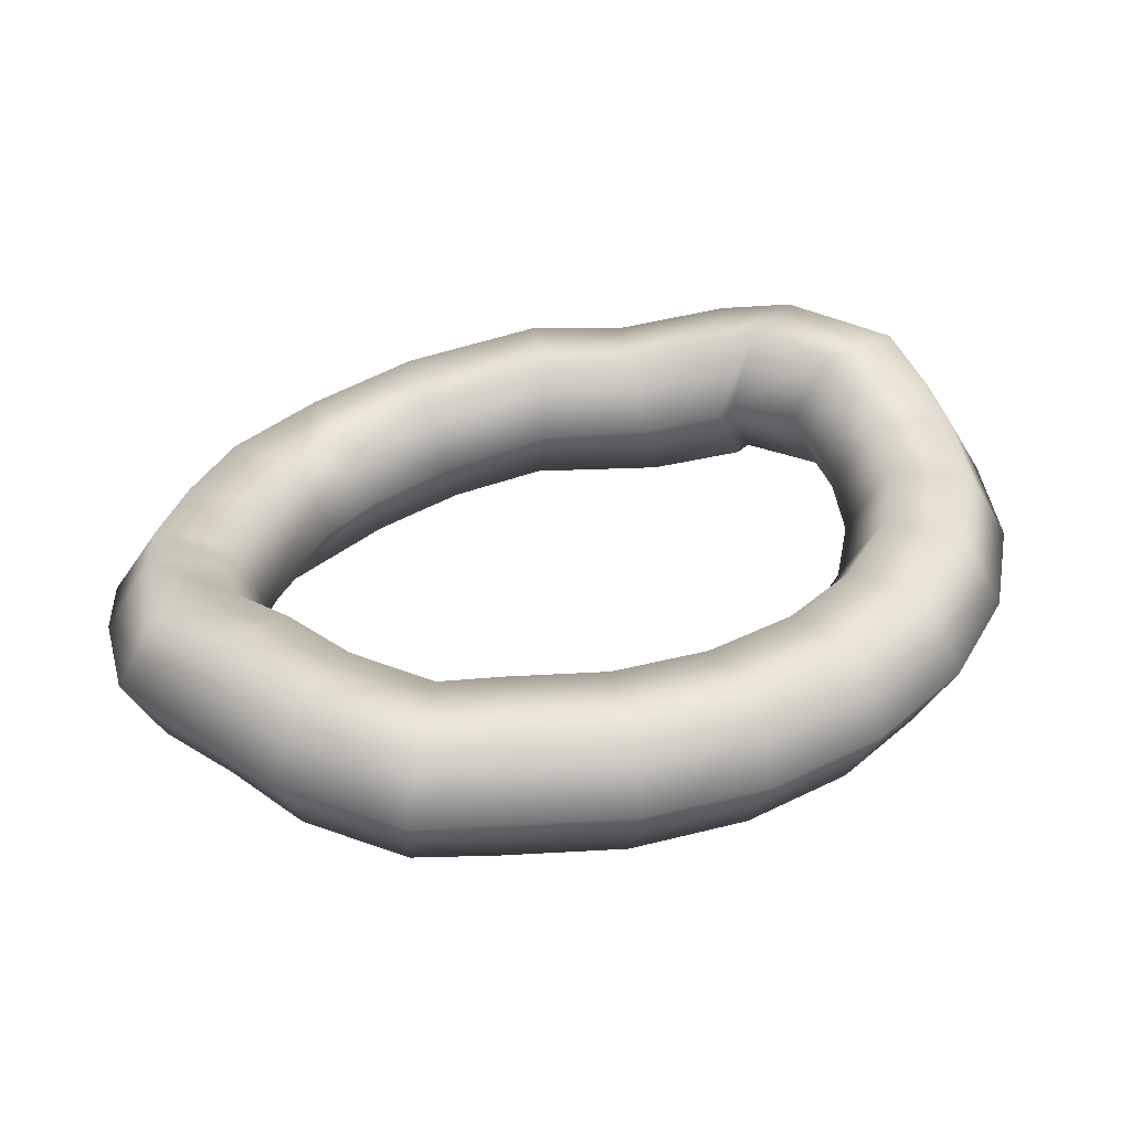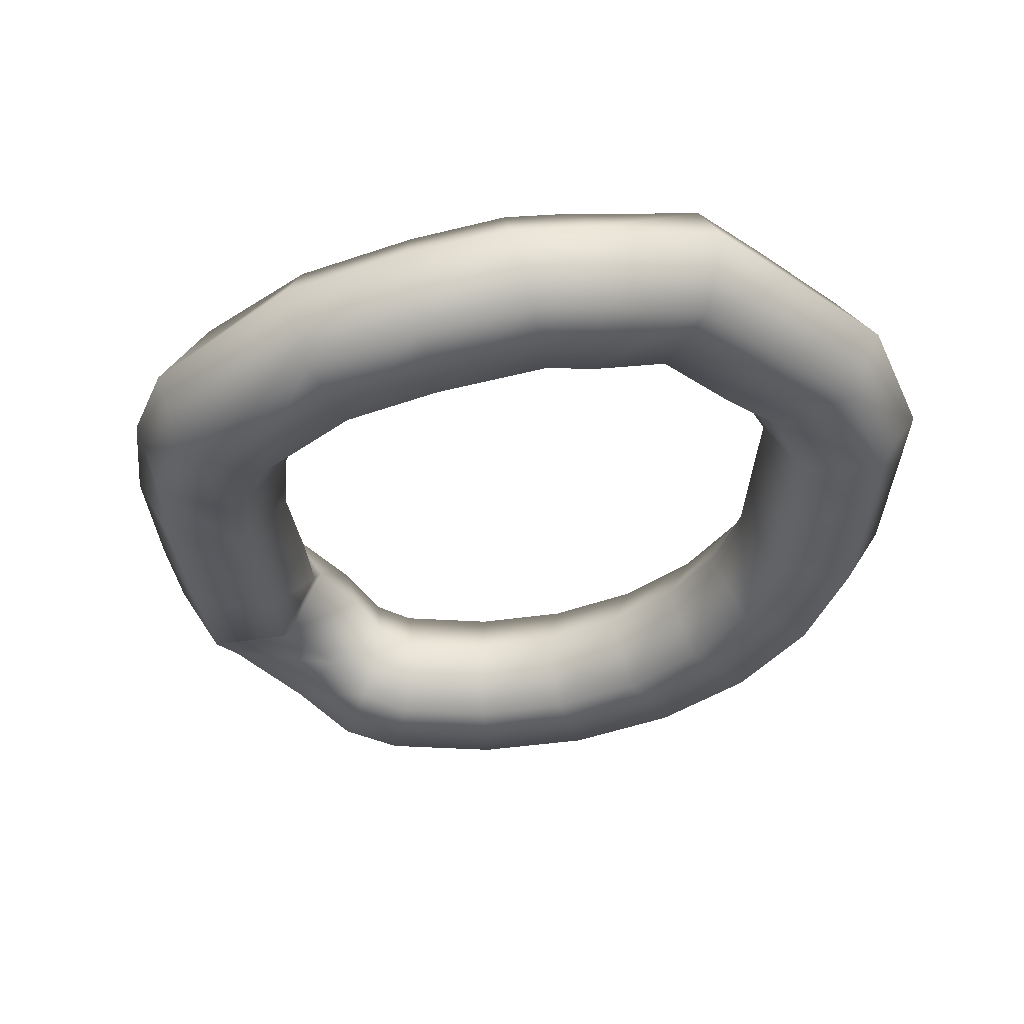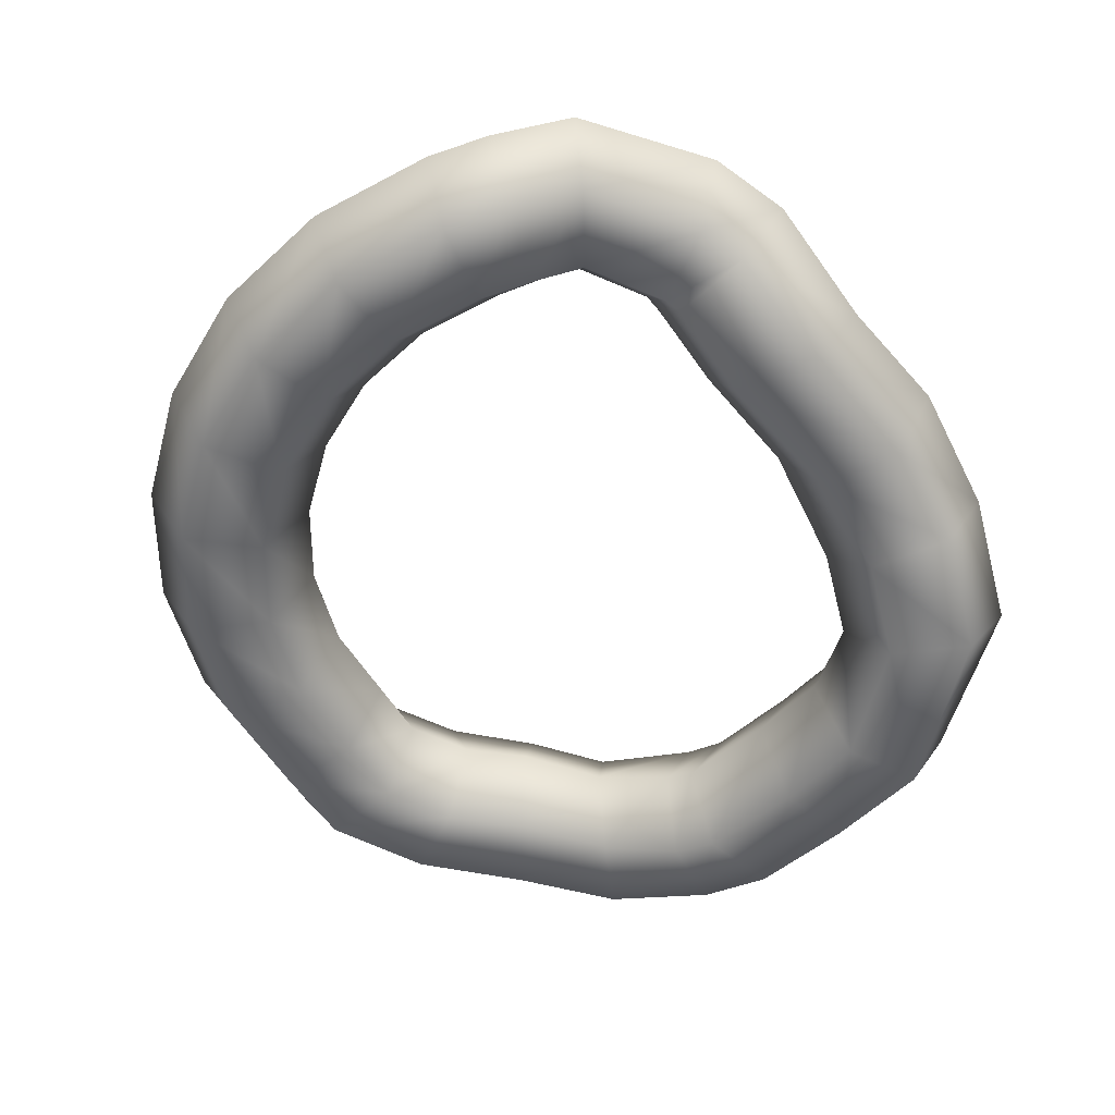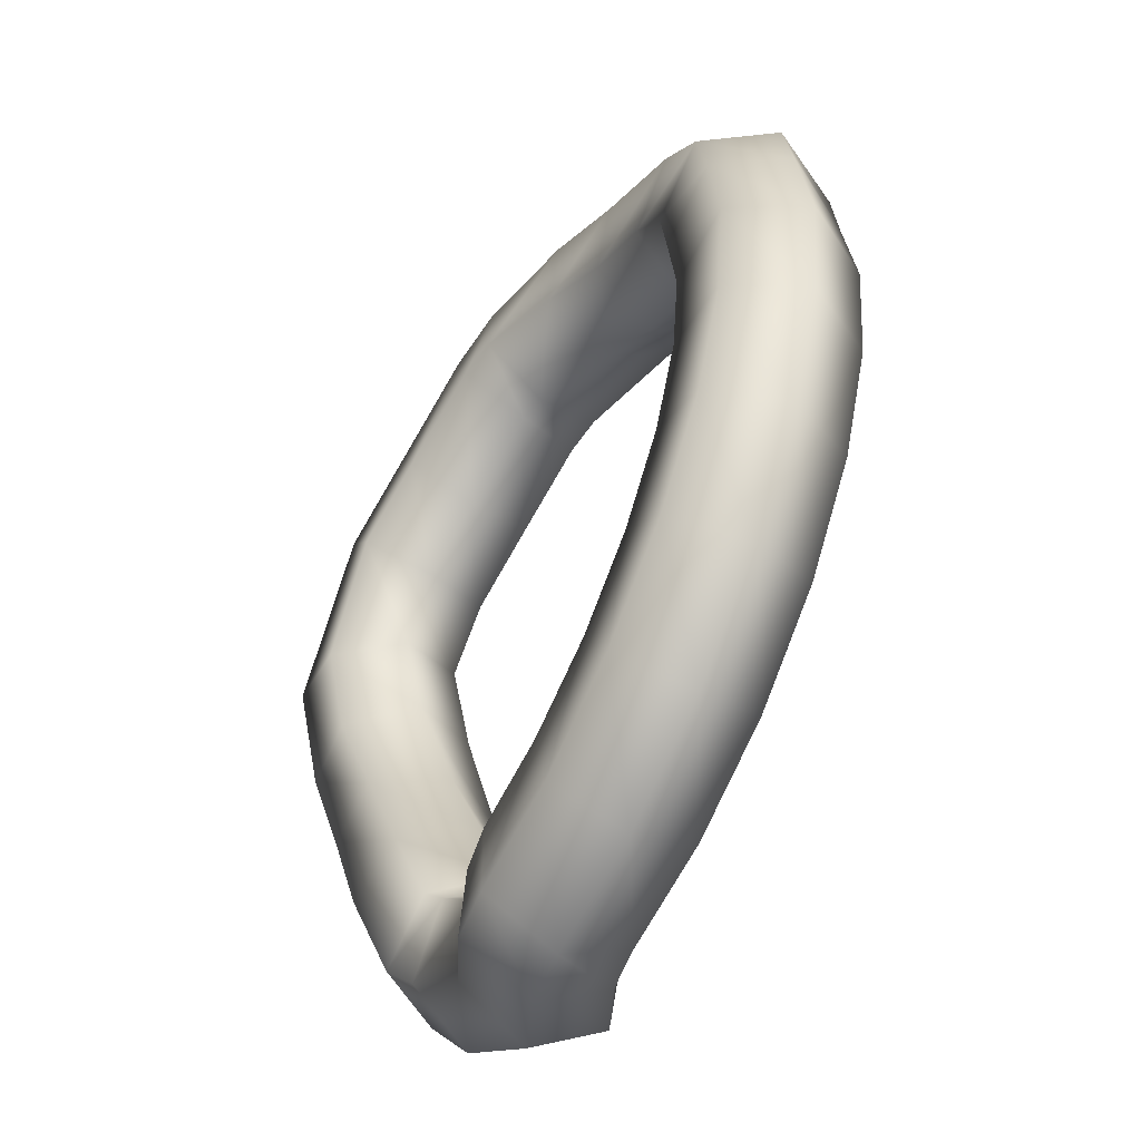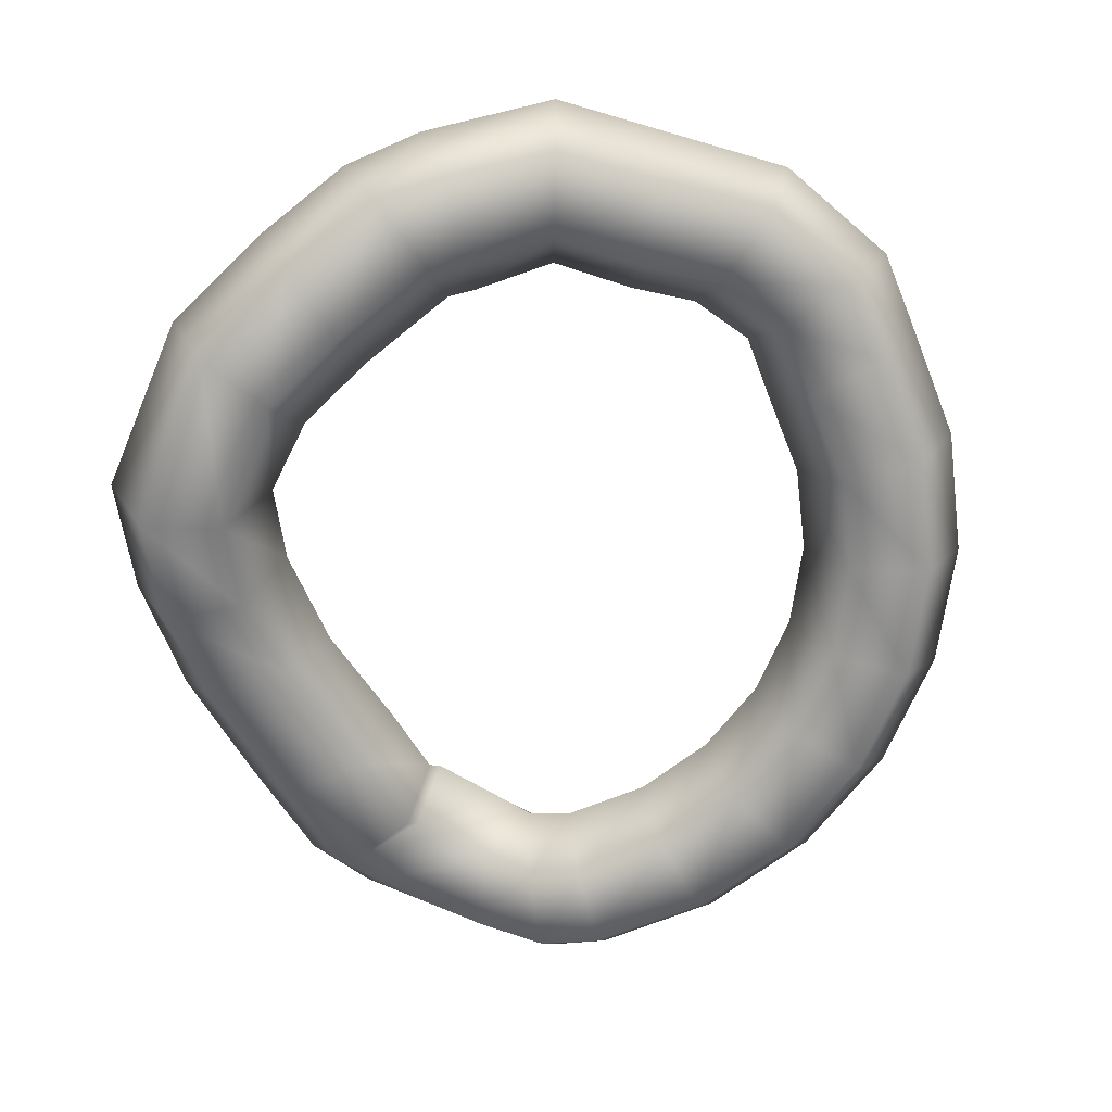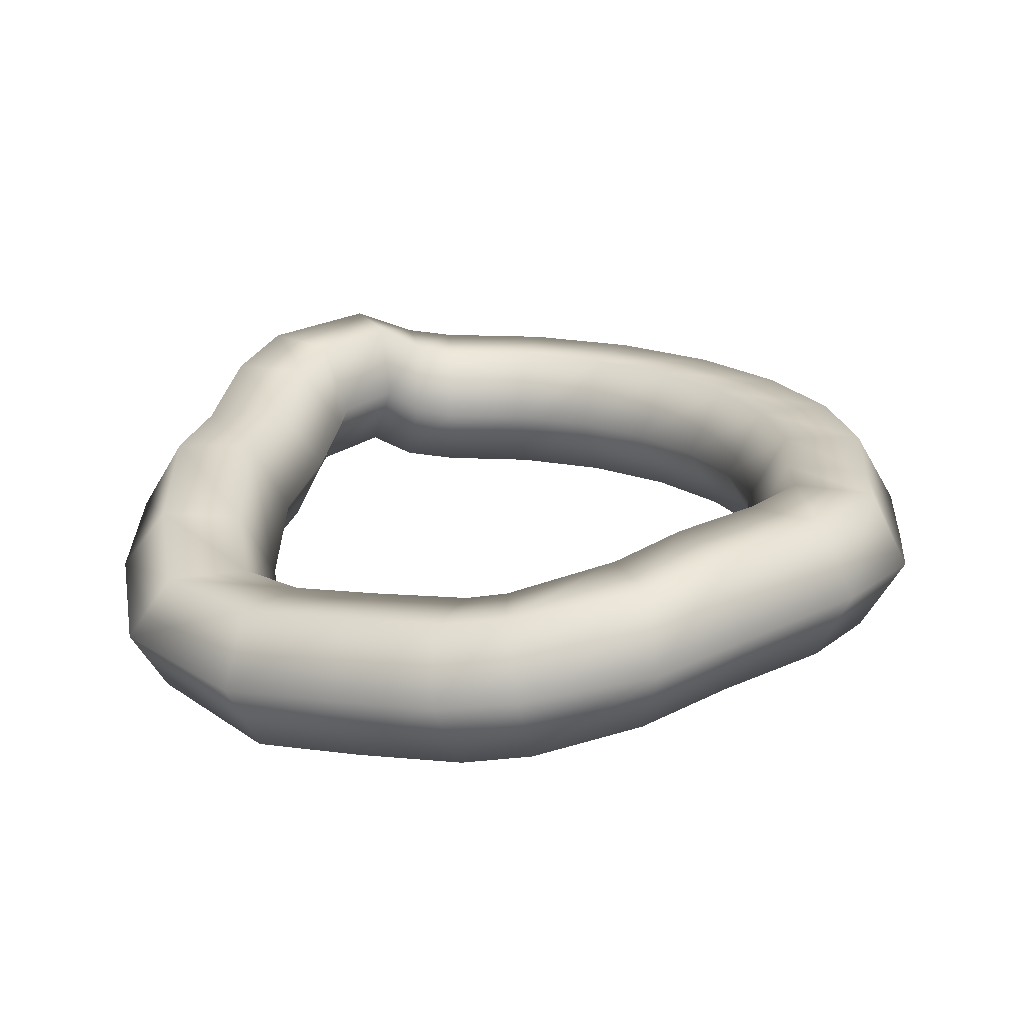
<metadata>
{"format":"obj","ext":"obj","renderer":"f3d","projection":"perspective","resolution":1024,"background":"white","views":[{"elev":34.2,"azim":78.0,"up":"+Y"},{"elev":-39.4,"azim":-11.9,"up":"+Y"},{"elev":-53.2,"azim":-157.6,"up":"+Y"},{"elev":-56.1,"azim":62.7,"up":"+Z"},{"elev":-69.7,"azim":14.2,"up":"+Y"},{"elev":20.2,"azim":-2.8,"up":"+Y"}]}
</metadata>
<code>
o Loop2
g Loop2
v 0.02466 -0.009754 -0.015
v 0.03748 0.01171 -0.01491
v 0.06242 0.01136 -0.01318
v 0.07453 -0.01045 -0.01154
v 0.06171 -0.03191 -0.01162
v 0.03677 -0.03156 -0.01335
v 0.03607 -0.008955 -0.05061
v 0.04611 0.01299 -0.04409
v 0.0708 0.0149 -0.04062
v 0.08544 -0.005137 -0.04367
v 0.07539 -0.02708 -0.05019
v 0.05071 -0.02899 -0.05366
v 0.04568 0.0004772 -0.08738
v 0.05493 0.02164 -0.0778
v 0.07801 0.02197 -0.0682
v 0.09185 0.001152 -0.06818
v 0.0826 -0.02001 -0.07777
v 0.05952 -0.02034 -0.08736
v 0.05899 0.005995 -0.1068
v 0.06783 0.02765 -0.09798
v 0.08551 0.02765 -0.08031
v 0.09435 0.005995 -0.07147
v 0.08551 -0.01566 -0.08031
v 0.06783 -0.01566 -0.09798
v 0.09234 0.007585 -0.1346
v 0.09866 0.02909 -0.1235
v 0.1076 0.02897 -0.1002
v 0.1102 0.00735 -0.08793
v 0.1039 -0.01415 -0.099
v 0.09497 -0.01404 -0.1223
v 0.1152 -0.00191 -0.1429
v 0.1184 0.01989 -0.1311
v 0.121 0.02035 -0.1063
v 0.1205 -0.0009784 -0.09323
v 0.1173 -0.02277 -0.1051
v 0.1147 -0.02324 -0.1299
v 0.1336 -0.004204 -0.1447
v 0.1336 0.01745 -0.1322
v 0.1336 0.01745 -0.1072
v 0.1336 -0.004204 -0.09475
v 0.1336 -0.02585 -0.1072
v 0.1336 -0.02585 -0.1322
v 0.1725 -0.004204 -0.1396
v 0.1692 0.01745 -0.1276
v 0.1628 0.01745 -0.1034
v 0.1595 -0.004204 -0.09134
v 0.1628 -0.02585 -0.1034
v 0.1692 -0.02585 -0.1276
v 0.2086 -0.004204 -0.1247
v 0.2024 0.01745 -0.1138
v 0.1899 0.01745 -0.09218
v 0.1836 -0.004204 -0.08135
v 0.1899 -0.02585 -0.09218
v 0.2024 -0.02585 -0.1138
v 0.2397 -0.004204 -0.1008
v 0.2309 0.01745 -0.09197
v 0.2132 0.01745 -0.0743
v 0.2043 -0.004204 -0.06546
v 0.2132 -0.02585 -0.0743
v 0.2309 -0.02585 -0.09197
v 0.2635 -0.004204 -0.06975
v 0.2527 0.01745 -0.0635
v 0.2311 0.01745 -0.051
v 0.2202 -0.004204 -0.04475
v 0.2311 -0.02585 -0.051
v 0.2527 -0.02585 -0.0635
v 0.2785 -0.004204 -0.03357
v 0.2665 0.01745 -0.03034
v 0.2423 0.01745 -0.02386
v 0.2302 -0.004204 -0.02063
v 0.2423 -0.02585 -0.02386
v 0.2665 -0.02585 -0.03033
v 0.2836 -0.004204 0.005253
v 0.2711 0.01745 0.005253
v 0.2461 0.01745 0.005252
v 0.2336 -0.004204 0.005253
v 0.2461 -0.02585 0.005253
v 0.2711 -0.02585 0.005253
v 0.2785 -0.004204 0.04408
v 0.2665 0.01745 0.04084
v 0.2423 0.01745 0.03437
v 0.2302 -0.004204 0.03113
v 0.2423 -0.02585 0.03437
v 0.2665 -0.02585 0.04084
v 0.2752 -0.004756 0.06752
v 0.2646 0.01708 0.06143
v 0.241 0.01771 0.05337
v 0.2279 -0.003482 0.0514
v 0.2384 -0.02531 0.05749
v 0.2621 -0.02595 0.06555
v 0.2515 -0.00218 0.1007
v 0.242 0.0191 0.0917
v 0.2235 0.01837 0.07487
v 0.2146 -0.003636 0.06706
v 0.2241 -0.02491 0.07608
v 0.2426 -0.02418 0.0929
v 0.215 -0.006264 0.1229
v 0.2085 0.01554 0.1125
v 0.1993 0.01609 0.08927
v 0.1966 -0.00517 0.0764
v 0.2031 -0.02698 0.08677
v 0.2123 -0.02752 0.11
v 0.1881 -0.009635 0.1394
v 0.1849 0.01202 0.1273
v 0.1784 0.01202 0.1032
v 0.1752 -0.009635 0.09112
v 0.1784 -0.03129 0.1032
v 0.1849 -0.03129 0.1273
v 0.1471 -0.01659 0.141
v 0.144 0.00363 0.1266
v 0.146 0.001707 0.1018
v 0.151 -0.02043 0.09129
v 0.1541 -0.04065 0.1057
v 0.1521 -0.03873 0.1305
v 0.1224 -0.01946 0.1373
v 0.1238 0.001101 0.1232
v 0.1338 -0.0001116 0.1003
v 0.1424 -0.02189 0.09156
v 0.141 -0.04245 0.1057
v 0.1311 -0.04124 0.1286
v 0.09394 -0.02223 0.1245
v 0.09701 -0.001592 0.1108
v 0.1065 -0.003246 0.08771
v 0.1129 -0.02554 0.07841
v 0.1099 -0.04618 0.09218
v 0.1004 -0.04453 0.1152
v 0.0601 -0.02688 0.1054
v 0.06599 -0.005854 0.09322
v 0.08113 -0.006732 0.07335
v 0.09038 -0.02864 0.06564
v 0.0845 -0.04967 0.07781
v 0.06936 -0.04879 0.09769
v 0.0264 -0.02769 0.06081
v 0.0403 -0.007034 0.06308
v 0.06436 -0.007355 0.05631
v 0.07453 -0.02833 0.04727
v 0.06063 -0.04899 0.04501
v 0.03656 -0.04867 0.05178
v 0.02134 -0.0171 0.02346
v 0.03566 0.002677 0.02883
v 0.06057 0.0005902 0.02829
v 0.07115 -0.02127 0.02237
v 0.05683 -0.04104 0.01699
v 0.03193 -0.03896 0.01753
f 2 8 7 1
f 3 9 8 2
f 4 10 9 3
f 5 11 10 4
f 6 12 11 5
f 1 7 12 6
f 8 14 13 7
f 9 15 14 8
f 10 16 15 9
f 11 17 16 10
f 12 18 17 11
f 7 13 18 12
f 14 20 19 13
f 15 21 20 14
f 16 22 21 15
f 17 23 22 16
f 18 24 23 17
f 13 19 24 18
f 20 26 25 19
f 21 27 26 20
f 22 28 27 21
f 23 29 28 22
f 24 30 29 23
f 19 25 30 24
f 26 32 31 25
f 27 33 32 26
f 28 34 33 27
f 29 35 34 28
f 30 36 35 29
f 25 31 36 30
f 32 38 37 31
f 33 39 38 32
f 34 40 39 33
f 35 41 40 34
f 36 42 41 35
f 31 37 42 36
f 38 44 43 37
f 39 45 44 38
f 40 46 45 39
f 41 47 46 40
f 42 48 47 41
f 37 43 48 42
f 44 50 49 43
f 45 51 50 44
f 46 52 51 45
f 47 53 52 46
f 48 54 53 47
f 43 49 54 48
f 50 56 55 49
f 51 57 56 50
f 52 58 57 51
f 53 59 58 52
f 54 60 59 53
f 49 55 60 54
f 56 62 61 55
f 57 63 62 56
f 58 64 63 57
f 59 65 64 58
f 60 66 65 59
f 55 61 66 60
f 62 68 67 61
f 63 69 68 62
f 64 70 69 63
f 65 71 70 64
f 66 72 71 65
f 61 67 72 66
f 68 74 73 67
f 69 75 74 68
f 70 76 75 69
f 71 77 76 70
f 72 78 77 71
f 67 73 78 72
f 74 80 79 73
f 75 81 80 74
f 76 82 81 75
f 77 83 82 76
f 78 84 83 77
f 73 79 84 78
f 80 86 85 79
f 81 87 86 80
f 82 88 87 81
f 83 89 88 82
f 84 90 89 83
f 79 85 90 84
f 86 92 91 85
f 87 93 92 86
f 88 94 93 87
f 89 95 94 88
f 90 96 95 89
f 85 91 96 90
f 92 98 97 91
f 93 99 98 92
f 94 100 99 93
f 95 101 100 94
f 96 102 101 95
f 91 97 102 96
f 98 104 103 97
f 99 105 104 98
f 100 106 105 99
f 101 107 106 100
f 102 108 107 101
f 97 103 108 102
f 104 110 109 103
f 105 111 110 104
f 106 112 111 105
f 107 113 112 106
f 108 114 113 107
f 103 109 114 108
f 110 116 115 109
f 111 117 116 110
f 112 118 117 111
f 113 119 118 112
f 114 120 119 113
f 109 115 120 114
f 116 122 121 115
f 117 123 122 116
f 118 124 123 117
f 119 125 124 118
f 120 126 125 119
f 115 121 126 120
f 122 128 127 121
f 123 129 128 122
f 124 130 129 123
f 125 131 130 124
f 126 132 131 125
f 121 127 132 126
f 128 134 133 127
f 129 135 134 128
f 130 136 135 129
f 131 137 136 130
f 132 138 137 131
f 127 133 138 132
f 134 140 139 133
f 135 141 140 134
f 136 142 141 135
f 137 143 142 136
f 138 144 143 137
f 133 139 144 138
f 140 2 1 139
f 141 3 2 140
f 142 4 3 141
f 143 5 4 142
f 144 6 5 143
f 139 1 6 144

</code>
